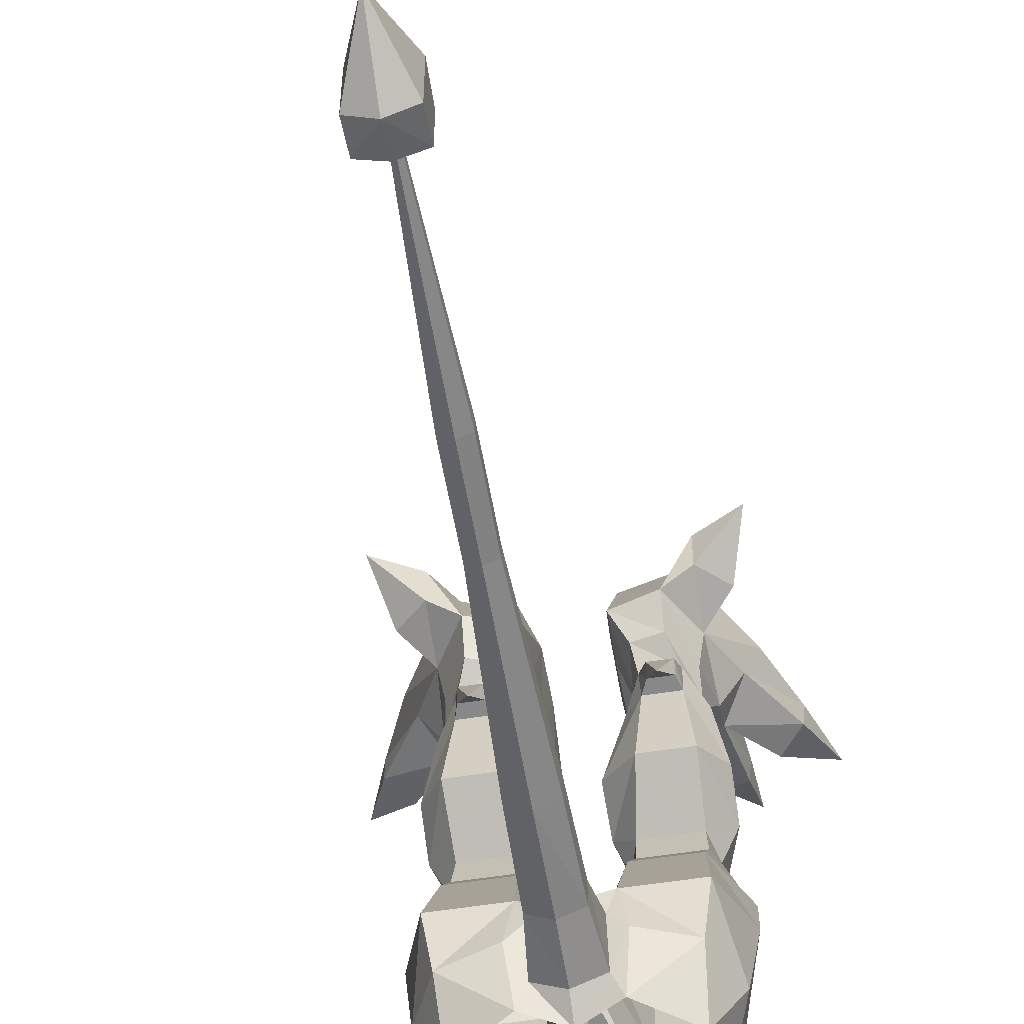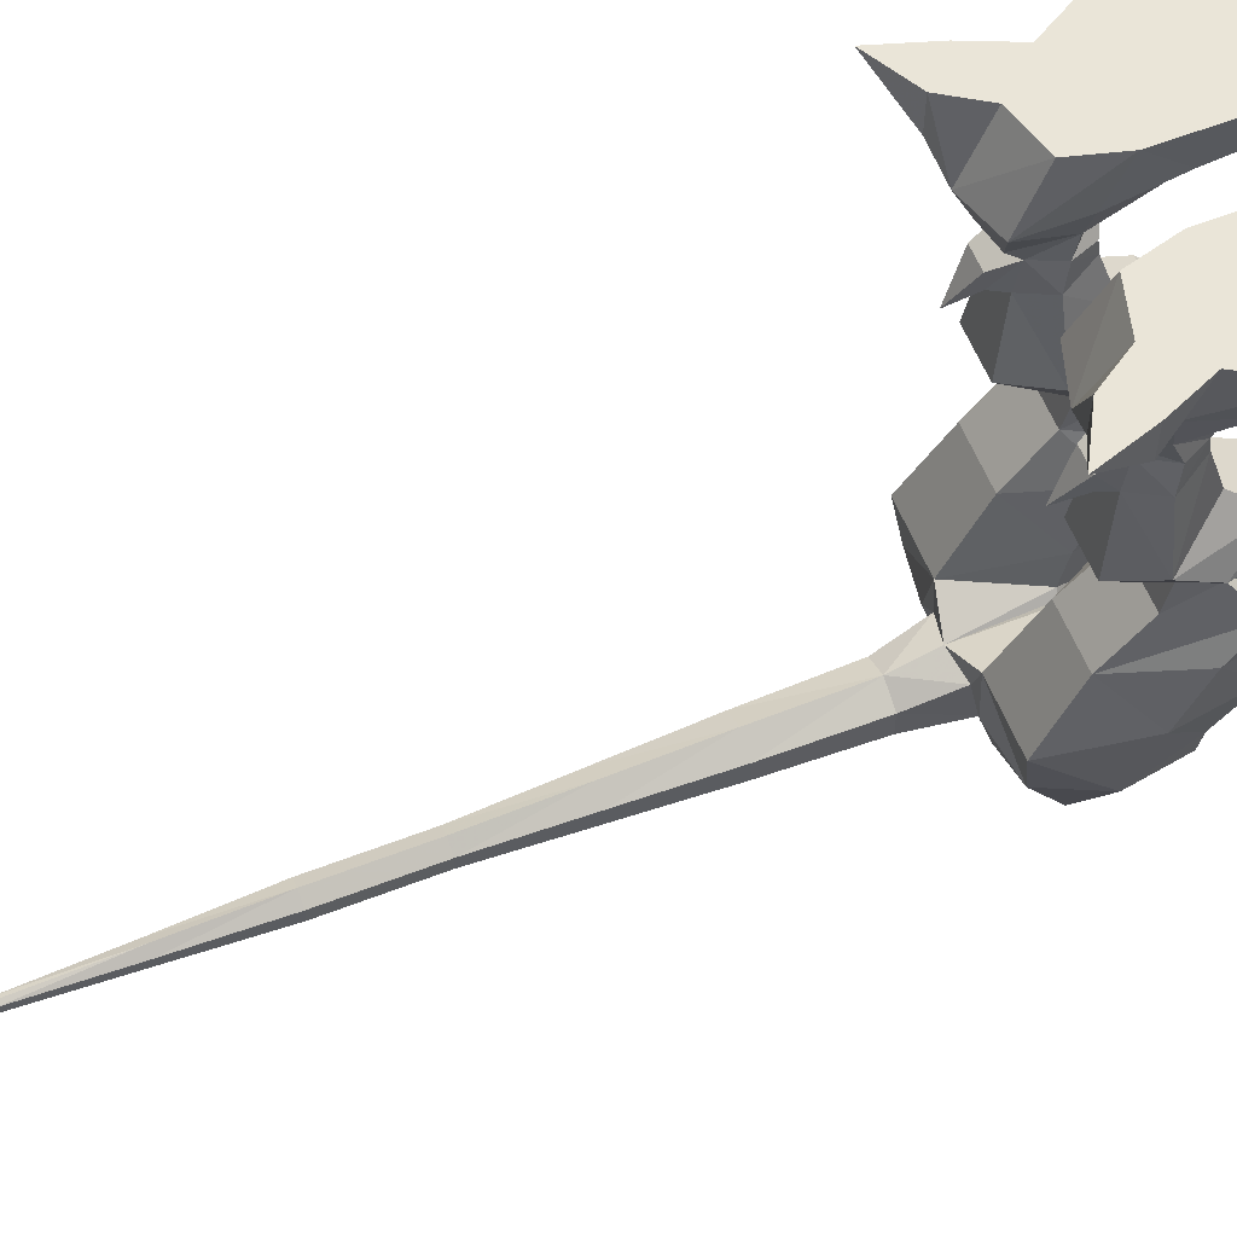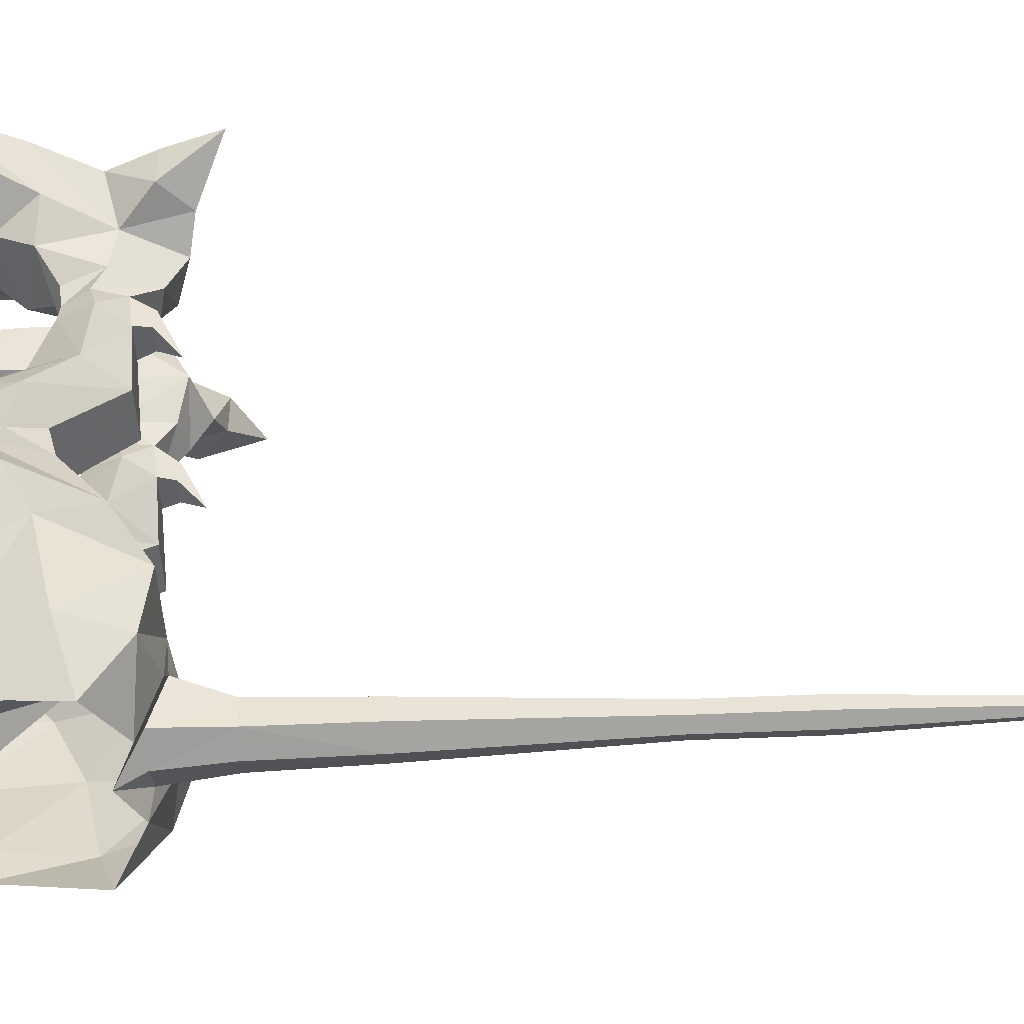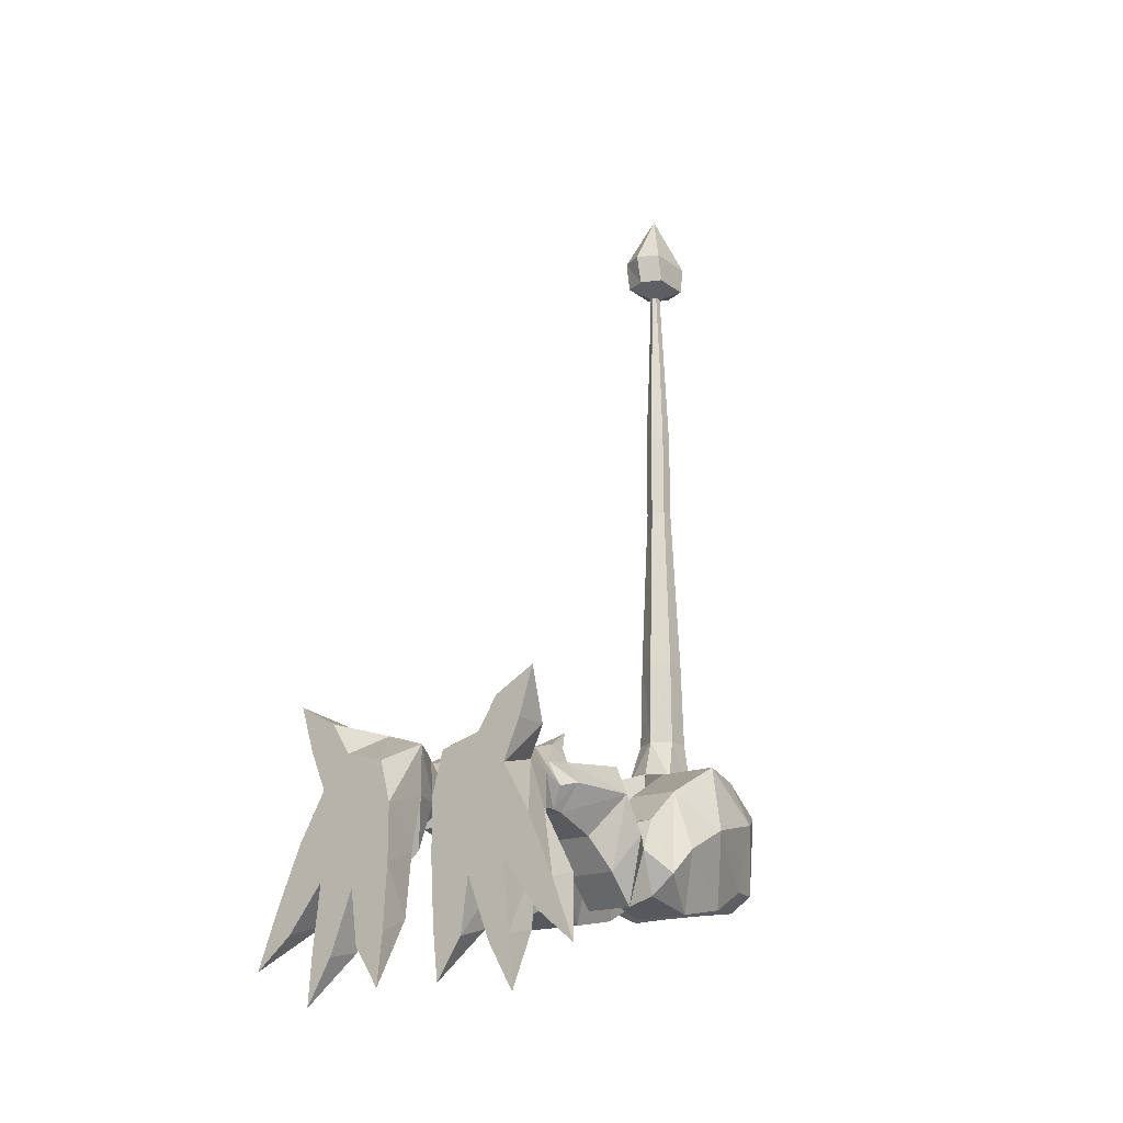
<metadata>
{"format":"obj","ext":"obj","renderer":"f3d","projection":"perspective","resolution":1024,"background":"white","views":[{"elev":-54.8,"azim":9.5,"up":"+Y"},{"elev":59.1,"azim":68.3,"up":"+Y"},{"elev":-46.8,"azim":-87.1,"up":"+Y"},{"elev":-17.9,"azim":-143.9,"up":"+Z"}]}
</metadata>
<code>
v 0 -1.891 0.2969
v 0.08594 -1.828 0.5234
v 0 -1.867 0.5234
v -0.08594 -1.828 0.5234
v -0.1094 -1.844 0.2969
v 0 -1.953 0.2109
v 0.1094 -1.844 0.2969
v 0.08594 -1.727 0.5234
v 0.07812 -1.82 0.8984
v 0 -1.859 0.8984
v -0.07812 -1.82 0.8984
v -0.08594 -1.727 0.5234
v -0.1094 -1.664 0.3438
v -0.1719 -1.727 0.3438
v -0.1484 -1.93 0.2812
v 0.1094 -1.664 0.3438
v 0 -1.68 0.5234
v 0.07812 -1.734 0.8984
v 0.0625 -1.812 1.273
v 0 -1.844 1.273
v -0.0625 -1.812 1.273
v -0.07812 -1.734 0.8984
v 0 -1.633 0.3672
v -0.1406 -1.562 0.3359
v -0.3672 -1.766 0.3047
v -0.3516 -1.977 0.1719
v -0.4609 -1.766 0.1016
v -0.3438 -1.945 -0.1797
v -0.3672 -1.812 -0.1797
v -0.2578 -1.922 -0.25
v -0.125 -1.758 -0.1797
v -0.09375 -1.898 -0.25
v 0 -1.898 -0.25
v 0 -1.688 -0.1484
v 0.125 -1.758 -0.1797
v 0.09375 -1.898 -0.25
v 0.2578 -1.922 -0.25
v 0.3672 -1.812 -0.1797
v 0.3438 -1.945 -0.1797
v 0.4609 -1.766 0.1016
v 0.3516 -1.977 0.1719
v 0.3672 -1.766 0.3047
v 0.1484 -1.93 0.2812
v 0.1719 -1.727 0.3438
v 0.1406 -1.562 0.3359
v 0.02344 -1.586 0.0625
v 0 -1.609 0.07031
v -0.02344 -1.586 0.0625
v -0.03125 -1.461 0.03125
v -0.1562 -1.289 0.1875
v -0.375 -1.289 0.1875
v -0.3984 -1.562 0.3359
v -0.5 -1.461 0.03125
v -0.4062 -1.57 -0.2891
v -0.1562 -1.57 -0.2891
v 0.1562 -1.57 -0.2891
v 0.4062 -1.57 -0.2891
v 0.5 -1.461 0.03125
v 0.3984 -1.562 0.3359
v 0 -1.688 0.8984
v 0.0625 -1.742 1.273
v 0.04688 -1.805 1.648
v 0 -1.828 1.648
v -0.04688 -1.805 1.648
v -0.0625 -1.742 1.273
v 0 -1.703 1.273
v 0.04688 -1.75 1.648
v 0.04688 -1.805 2.023
v 0 -1.828 2.023
v -0.04688 -1.805 2.023
v -0.04688 -1.75 1.648
v 0 -1.719 1.648
v 0.04688 -1.75 2.023
v 0.03125 -1.797 2.398
v 0 -1.812 2.398
v -0.03125 -1.797 2.398
v -0.04688 -1.75 2.023
v 0 -1.719 2.023
v 0.03125 -1.758 2.398
v 0.01562 -1.789 2.773
v 0 -1.797 2.773
v -0.01562 -1.789 2.773
v -0.03125 -1.758 2.398
v 0 -1.734 2.398
v 0.01562 -1.758 2.773
v 0.09375 -1.859 2.82
v 0 -1.898 2.82
v -0.09375 -1.859 2.82
v -0.01562 -1.758 2.773
v 0 -1.75 2.773
v -0.09375 -1.688 2.82
v 0 -1.648 2.82
v 0.09375 -1.688 2.82
v 0.09375 -1.883 2.945
v 0 -1.93 2.945
v -0.09375 -1.883 2.945
v 0.3438 -0.5547 0.1875
v 0.2188 -0.5547 0.1875
v 0.1953 -0.8594 0.2188
v 0.375 -0.8594 0.2188
v 0.4609 -0.8047 0.08594
v 0.4141 -0.5312 0.09375
v 0.3438 -0.4297 0.1719
v 0.3281 -0.4766 0.25
v 0.3281 -0.5469 0.2422
v 0.2422 -0.5469 0.2422
v 0.2109 -0.4297 0.1719
v 0.1562 -0.5312 0.09375
v 0.07812 -0.8047 0.08594
v 0.08594 -0.9062 -0.0625
v 0.1641 -0.9922 0.007812
v 0.3672 -0.9922 0.007812
v 0.4609 -0.9062 -0.0625
v 0.375 -0.8203 -0.2188
v 0.3359 -0.7109 -0.08594
v 0.3438 -0.5156 -0.02344
v 0.3438 -0.4609 -0.01562
v 0.3906 -0.4453 0.07031
v 0.3047 -0.3516 0.2578
v 0.1953 -0.3516 0.2344
v 0.2422 -0.4766 0.25
v 0.2812 -0.625 0.3281
v 0.2188 -0.5156 -0.02344
v 0.1875 -0.7109 -0.08594
v 0.1719 -0.8203 -0.2188
v 0.1641 -0.9531 -0.3438
v 0.1328 -1.016 -0.1016
v 0.1641 -1.109 0.03906
v 0.375 -1.109 0.03906
v 0.3984 -1.016 -0.1016
v 0.3672 -0.9531 -0.3438
v 0.2188 -0.4609 -0.01562
v 0.3594 -0.3906 -0.02344
v 0.3906 -0.3516 0.1094
v 0.3047 -0.2188 0.3203
v 0.1328 -0.2188 0.2656
v 0.1797 -0.3516 0.05469
v 0.1797 -0.4453 0.07031
v 0.2891 -0.3906 -0.04688
v 0.4297 -0.2969 -0.09375
v 0.4141 -0.2188 0.1328
v 0.4141 -0.1484 0.3438
v 0.4141 0 0.3438
v 0.3281 0 0.2109
v 0.1562 0 0.1641
v 0.1094 0 -0.007812
v 0.1328 -0.2188 0.05469
v 0.2031 -0.2969 -0.1484
v 0.05469 -1.117 -0.1953
v 0.03906 -1.242 -0.07812
v 0.1562 -1.289 0.1875
v 0.375 -1.289 0.1875
v 0.4766 -1.117 -0.1953
v 0.375 -1.109 -0.2812
v 0.1641 -1.109 -0.2812
v 0.1562 -1.32 -0.3359
v 0.03125 -1.461 0.03125
v 0.4922 -1.242 -0.07812
v 0.3984 -1.32 -0.3359
v 0.09375 -1.664 2.945
v 0 -1.773 3.195
v -0.09375 -1.664 2.945
v 0 -1.617 2.945
v 0.4531 0 0.07812
v 0.5234 0 0.2422
v 0.5234 -0.1484 0.2422
v 0.5703 0 -0.125
v 0.4531 0 -0.2891
v 0.4141 0 -0.1562
v 0.2656 0 -0.2031
v 0.1094 0 -0.2422
v 0.1328 -0.1719 -0.1719
v 0.2812 -0.2422 -0.2656
v 0.4297 -0.2422 -0.2188
v 0.5859 0 0.4375
v 0.2891 0 -0.3281
v 0.125 0 -0.5078
v 0.1328 -0.1406 -0.4453
v 0.2422 -0.1719 -0.5078
v 0.2578 0 -0.5547
v 0.3828 -0.1484 -0.5547
v 0.4766 -0.1484 -0.5312
v 0.4844 0 -0.5625
v 0.5859 -0.1719 -0.4297
v 0.6719 -0.1406 -0.3359
v 0.5156 -0.1719 -0.07812
v 0.6797 0 -0.375
v 0.6094 0 -0.4844
v 0.7734 0 -0.6172
v 0.3906 0 -0.5859
v 0.5 0 -0.7734
v 0.1484 0 -0.7188
v -0.3438 -0.5547 0.1875
v -0.1953 -0.8594 0.2188
v -0.2188 -0.5547 0.1875
v -0.3281 -0.5469 0.2422
v -0.3281 -0.4766 0.25
v -0.3438 -0.4297 0.1719
v -0.4141 -0.5312 0.09375
v -0.4609 -0.8047 0.08594
v -0.375 -0.8594 0.2188
v -0.1641 -0.9922 0.007812
v -0.08594 -0.9062 -0.0625
v -0.07812 -0.8047 0.08594
v -0.1562 -0.5312 0.09375
v -0.2109 -0.4297 0.1719
v -0.2422 -0.5469 0.2422
v -0.2812 -0.625 0.3281
v -0.2422 -0.4766 0.25
v -0.1953 -0.3516 0.2344
v -0.3047 -0.3516 0.2578
v -0.3906 -0.4453 0.07031
v -0.3438 -0.4609 -0.01562
v -0.3438 -0.5156 -0.02344
v -0.3359 -0.7109 -0.08594
v -0.375 -0.8203 -0.2188
v -0.4609 -0.9062 -0.0625
v -0.3672 -0.9922 0.007812
v -0.1641 -1.109 0.03906
v -0.1328 -1.016 -0.1016
v -0.1641 -0.9531 -0.3438
v -0.1719 -0.8203 -0.2188
v -0.1875 -0.7109 -0.08594
v -0.2188 -0.5156 -0.02344
v -0.1797 -0.4453 0.07031
v -0.1797 -0.3516 0.05469
v -0.1328 -0.2188 0.2656
v -0.3047 -0.2188 0.3203
v -0.3906 -0.3516 0.1094
v -0.3594 -0.3906 -0.02344
v -0.2188 -0.4609 -0.01562
v -0.3672 -0.9531 -0.3438
v -0.3984 -1.016 -0.1016
v -0.375 -1.109 0.03906
v -0.03906 -1.242 -0.07812
v -0.05469 -1.117 -0.1953
v -0.1641 -1.109 -0.2812
v -0.375 -1.109 -0.2812
v -0.4766 -1.117 -0.1953
v -0.1562 -1.32 -0.3359
v -0.3984 -1.32 -0.3359
v -0.4922 -1.242 -0.07812
v -0.2891 -0.3906 -0.04688
v -0.2031 -0.2969 -0.1484
v -0.1328 -0.2188 0.05469
v -0.1094 0 -0.007812
v -0.1562 0 0.1641
v -0.3281 0 0.2109
v -0.4141 0 0.3438
v -0.4141 -0.1484 0.3438
v -0.4141 -0.2188 0.1328
v -0.4297 -0.2969 -0.09375
v -0.4531 0 0.07812
v -0.4141 0 -0.1562
v -0.4531 0 -0.2891
v -0.5703 0 -0.125
v -0.5234 -0.1484 0.2422
v -0.5234 0 0.2422
v -0.5859 0 0.4375
v -0.2656 0 -0.2031
v -0.1094 0 -0.2422
v -0.2891 0 -0.3281
v -0.3906 0 -0.5859
v -0.4844 0 -0.5625
v -0.4297 -0.2422 -0.2188
v -0.5859 -0.1719 -0.4297
v -0.6094 0 -0.4844
v -0.6797 0 -0.375
v -0.5156 -0.1719 -0.07812
v -0.1328 -0.1719 -0.1719
v -0.2812 -0.2422 -0.2656
v -0.2422 -0.1719 -0.5078
v -0.1328 -0.1406 -0.4453
v -0.125 0 -0.5078
v -0.2578 0 -0.5547
v -0.3828 -0.1484 -0.5547
v -0.5 0 -0.7734
v -0.4766 -0.1484 -0.5312
v -0.1484 0 -0.7188
v -0.6719 -0.1406 -0.3359
v -0.7734 0 -0.6172
f 1 2 3
f 1 3 4
f 1 4 5
f 1 5 6
f 1 6 7
f 1 7 2
f 2 7 8
f 4 12 5
f 5 12 13
f 5 13 14
f 5 14 15
f 5 15 6
f 7 16 8
f 8 16 17
f 12 17 13
f 13 17 23
f 13 23 24
f 13 24 14
f 14 24 25
f 14 25 15
f 15 25 26
f 26 25 27
f 26 27 28
f 28 27 29
f 28 29 30
f 30 29 31
f 32 31 33
f 33 35 36
f 37 35 38
f 37 38 39
f 39 38 40
f 39 40 41
f 41 40 42
f 41 42 43
f 43 42 44
f 43 44 7
f 43 7 6
f 16 23 17
f 23 16 45
f 23 45 46
f 23 48 24
f 24 48 49
f 24 49 50
f 24 50 51
f 24 51 52
f 24 52 25
f 25 52 27
f 27 52 53
f 27 53 29
f 29 53 54
f 29 54 31
f 31 54 55
f 31 55 48
f 35 46 56
f 35 56 57
f 35 57 38
f 38 57 58
f 38 58 40
f 40 58 59
f 40 59 42
f 42 59 45
f 42 45 44
f 44 45 16
f 44 16 7
f 62 67 68
f 62 68 69
f 62 69 63
f 63 69 64
f 64 69 70
f 64 70 71
f 67 72 73
f 67 73 68
f 70 77 71
f 71 77 72
f 72 78 73
f 77 78 72
f 128 149 150
f 128 150 151
f 128 151 129
f 129 151 152
f 129 152 153
f 149 155 156
f 149 156 150
f 150 156 56
f 150 56 157
f 150 157 151
f 151 157 45
f 151 45 152
f 152 45 59
f 152 59 58
f 152 58 158
f 152 158 153
f 153 158 159
f 153 159 154
f 154 159 155
f 156 155 159
f 156 159 57
f 156 57 56
f 158 58 57
f 158 57 159
f 46 45 157
f 46 157 56
f 219 234 50
f 219 50 235
f 219 235 236
f 234 239 51
f 234 51 50
f 236 240 237
f 237 240 241
f 237 241 238
f 238 241 239
f 239 241 242
f 239 242 51
f 51 242 53
f 51 53 52
f 235 240 236
f 240 235 55
f 240 55 54
f 240 54 241
f 241 54 242
f 242 54 53
f 235 50 49
f 235 49 55
f 55 49 48
f 2 8 9
f 2 9 10
f 2 10 3
f 3 10 4
f 4 10 11
f 4 11 12
f 8 17 18
f 8 18 9
f 9 18 19
f 9 19 20
f 9 20 10
f 10 20 11
f 11 20 21
f 11 21 22
f 11 22 12
f 12 22 17
f 23 46 47
f 23 47 48
f 17 60 18
f 18 60 61
f 18 61 19
f 19 61 62
f 19 62 63
f 19 63 20
f 20 63 21
f 21 63 64
f 21 64 65
f 21 65 22
f 22 65 60
f 22 60 17
f 60 66 61
f 61 66 67
f 61 67 62
f 64 71 65
f 65 71 66
f 65 66 60
f 66 72 67
f 71 72 66
f 30 31 32
f 33 31 34
f 33 34 35
f 36 35 37
f 31 48 47
f 31 47 34
f 34 47 35
f 35 47 46
f 68 73 74
f 68 74 75
f 68 75 69
f 69 75 70
f 70 75 76
f 70 76 77
f 73 78 79
f 73 79 74
f 76 83 77
f 77 83 78
f 78 84 79
f 83 84 78
f 97 98 99
f 97 99 100
f 97 100 101
f 97 101 102
f 98 108 109
f 98 109 99
f 99 109 110
f 99 110 111
f 99 111 100
f 100 111 112
f 100 112 113
f 100 113 101
f 101 113 114
f 101 114 115
f 101 115 116
f 101 116 102
f 108 123 124
f 108 124 109
f 109 124 125
f 109 125 110
f 110 125 126
f 110 126 127
f 110 127 111
f 111 127 128
f 111 128 112
f 112 128 129
f 112 129 130
f 112 130 113
f 113 130 131
f 113 131 114
f 114 131 125
f 114 125 124
f 114 124 115
f 115 124 123
f 115 123 116
f 128 127 149
f 129 153 130
f 130 153 154
f 130 154 131
f 131 154 126
f 131 126 125
f 127 126 155
f 127 155 149
f 154 155 126
f 193 194 195
f 193 199 200
f 193 200 201
f 193 201 194
f 194 201 202
f 194 202 203
f 194 203 204
f 194 204 195
f 195 204 205
f 199 214 200
f 200 214 215
f 200 215 216
f 200 216 217
f 200 217 201
f 201 217 218
f 201 218 202
f 202 218 219
f 202 219 220
f 202 220 203
f 203 220 221
f 203 221 222
f 203 222 204
f 204 222 223
f 204 223 205
f 205 223 224
f 214 224 215
f 215 224 223
f 215 223 216
f 216 223 222
f 216 222 232
f 216 232 217
f 217 232 233
f 217 233 218
f 218 233 234
f 218 234 219
f 219 236 220
f 220 236 237
f 220 237 221
f 221 237 238
f 221 238 232
f 221 232 222
f 233 232 238
f 233 238 239
f 233 239 234
f 74 79 80
f 74 80 75
f 75 80 81
f 75 81 82
f 75 82 76
f 76 82 83
f 79 84 85
f 79 85 80
f 82 89 83
f 83 89 84
f 90 85 84
f 90 84 89
f 97 102 103
f 98 107 108
f 102 116 117
f 102 117 118
f 102 118 103
f 103 118 119
f 103 119 120
f 103 120 107
f 116 123 132
f 116 132 117
f 117 132 133
f 117 133 134
f 117 134 118
f 118 134 119
f 119 134 135
f 119 135 136
f 119 136 120
f 120 136 137
f 120 137 107
f 107 137 138
f 107 138 108
f 108 138 123
f 123 138 132
f 132 138 139
f 132 139 133
f 133 139 140
f 133 140 134
f 134 140 141
f 134 141 135
f 135 141 142
f 135 142 143
f 135 143 144
f 135 144 145
f 135 145 136
f 136 145 146
f 136 146 147
f 136 147 137
f 137 147 148
f 137 148 139
f 137 139 138
f 164 145 144
f 164 144 165
f 164 165 166
f 164 166 141
f 164 141 167
f 164 167 168
f 164 168 169
f 164 169 145
f 145 169 170
f 145 170 146
f 146 170 171
f 146 171 172
f 146 172 147
f 147 172 173
f 147 173 148
f 148 173 174
f 148 174 140
f 148 140 139
f 142 141 166
f 143 165 144
f 171 170 176
f 171 176 177
f 171 177 178
f 171 178 172
f 172 178 179
f 172 179 173
f 173 179 180
f 173 180 176
f 173 176 181
f 173 181 182
f 173 182 174
f 174 182 183
f 174 183 168
f 174 168 184
f 174 184 185
f 174 185 186
f 174 186 140
f 140 186 141
f 141 186 167
f 167 186 187
f 167 187 188
f 167 188 168
f 168 188 184
f 185 187 186
f 176 169 168
f 176 168 190
f 176 190 181
f 183 190 168
f 176 170 169
f 176 180 177
f 193 198 199
f 195 205 206
f 198 206 210
f 198 210 211
f 198 211 212
f 198 212 199
f 199 212 213
f 199 213 214
f 205 224 225
f 205 225 206
f 206 225 226
f 206 226 210
f 210 226 227
f 210 227 211
f 211 227 228
f 211 228 229
f 211 229 212
f 212 229 213
f 213 229 230
f 213 230 231
f 213 231 214
f 214 231 224
f 231 225 224
f 225 231 243
f 225 243 226
f 226 243 244
f 226 244 245
f 226 245 227
f 227 245 246
f 227 246 247
f 227 247 228
f 228 247 248
f 228 248 249
f 228 249 250
f 228 250 251
f 228 251 229
f 229 251 252
f 229 252 230
f 230 252 243
f 230 243 231
f 253 248 247
f 253 247 254
f 253 254 255
f 253 255 256
f 253 256 251
f 253 251 257
f 253 257 258
f 253 258 248
f 248 258 249
f 250 257 251
f 260 254 247
f 260 247 246
f 260 246 261
f 260 261 262
f 260 262 254
f 254 262 255
f 255 262 263
f 255 263 264
f 255 264 265
f 255 265 266
f 255 266 267
f 255 267 256
f 256 267 268
f 256 268 269
f 256 269 251
f 251 269 252
f 252 269 265
f 252 265 244
f 252 244 243
f 270 261 246
f 270 246 245
f 270 245 271
f 270 271 272
f 270 272 273
f 270 273 261
f 261 273 274
f 261 274 262
f 262 274 275
f 262 275 271
f 262 271 276
f 262 276 263
f 264 278 265
f 265 278 271
f 265 271 244
f 244 271 245
f 271 275 272
f 271 278 276
f 265 269 280
f 265 280 266
f 268 280 269
f 80 85 86
f 80 86 87
f 80 87 81
f 81 87 82
f 82 87 88
f 82 88 89
f 90 89 91
f 90 91 92
f 90 92 93
f 90 93 85
f 85 93 86
f 86 93 94
f 86 94 95
f 86 95 87
f 87 95 88
f 88 95 96
f 88 96 91
f 88 91 89
f 97 103 104
f 97 104 105
f 97 105 98
f 98 105 106
f 98 106 107
f 103 107 121
f 103 121 104
f 104 121 122
f 104 122 105
f 105 122 106
f 106 122 121
f 106 121 107
f 92 160 93
f 93 160 94
f 94 160 161
f 94 161 95
f 95 161 96
f 96 161 162
f 96 162 91
f 91 162 92
f 92 162 163
f 92 163 160
f 160 163 161
f 161 163 162
f 142 166 175
f 142 175 143
f 143 175 165
f 184 188 189
f 184 189 185
f 185 189 187
f 181 190 191
f 181 191 182
f 182 191 183
f 183 191 190
f 177 180 192
f 177 192 178
f 178 192 179
f 179 192 180
f 187 189 188
f 175 166 165
f 193 195 196
f 193 196 197
f 193 197 198
f 195 206 207
f 195 207 196
f 196 207 208
f 196 208 197
f 197 208 209
f 197 209 198
f 198 209 206
f 206 209 207
f 207 209 208
f 249 258 259
f 249 259 250
f 250 259 257
f 263 276 277
f 263 277 264
f 264 277 278
f 272 275 279
f 272 279 273
f 273 279 274
f 274 279 275
f 276 278 277
f 266 280 281
f 266 281 267
f 267 281 268
f 268 281 280
f 259 258 257

</code>
